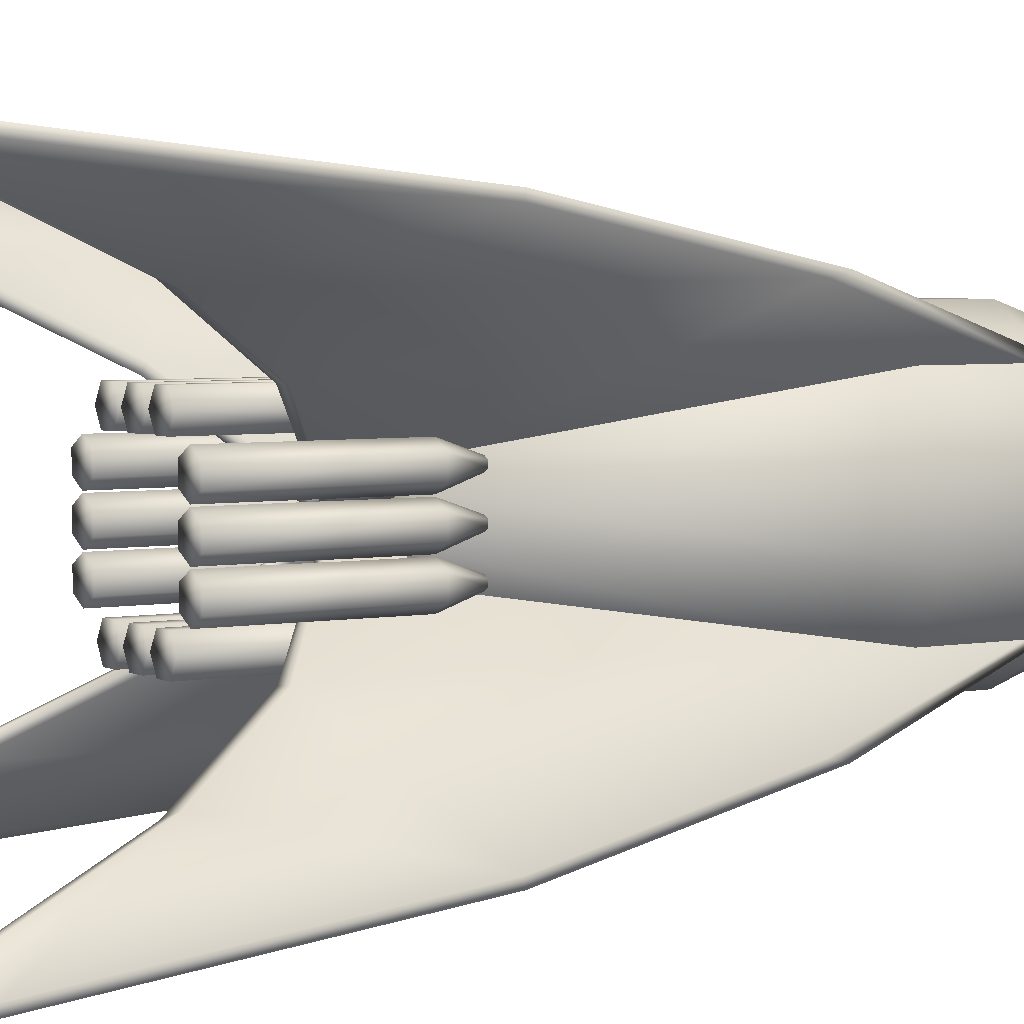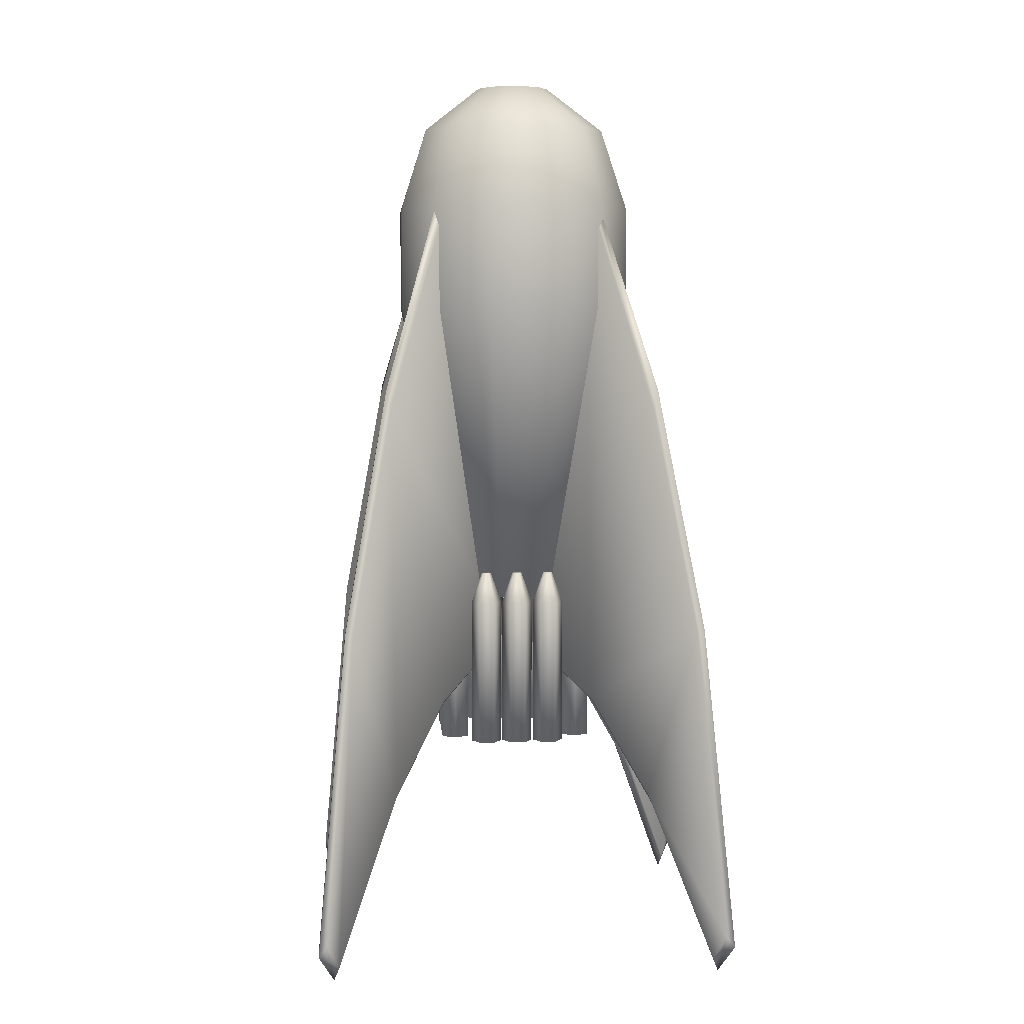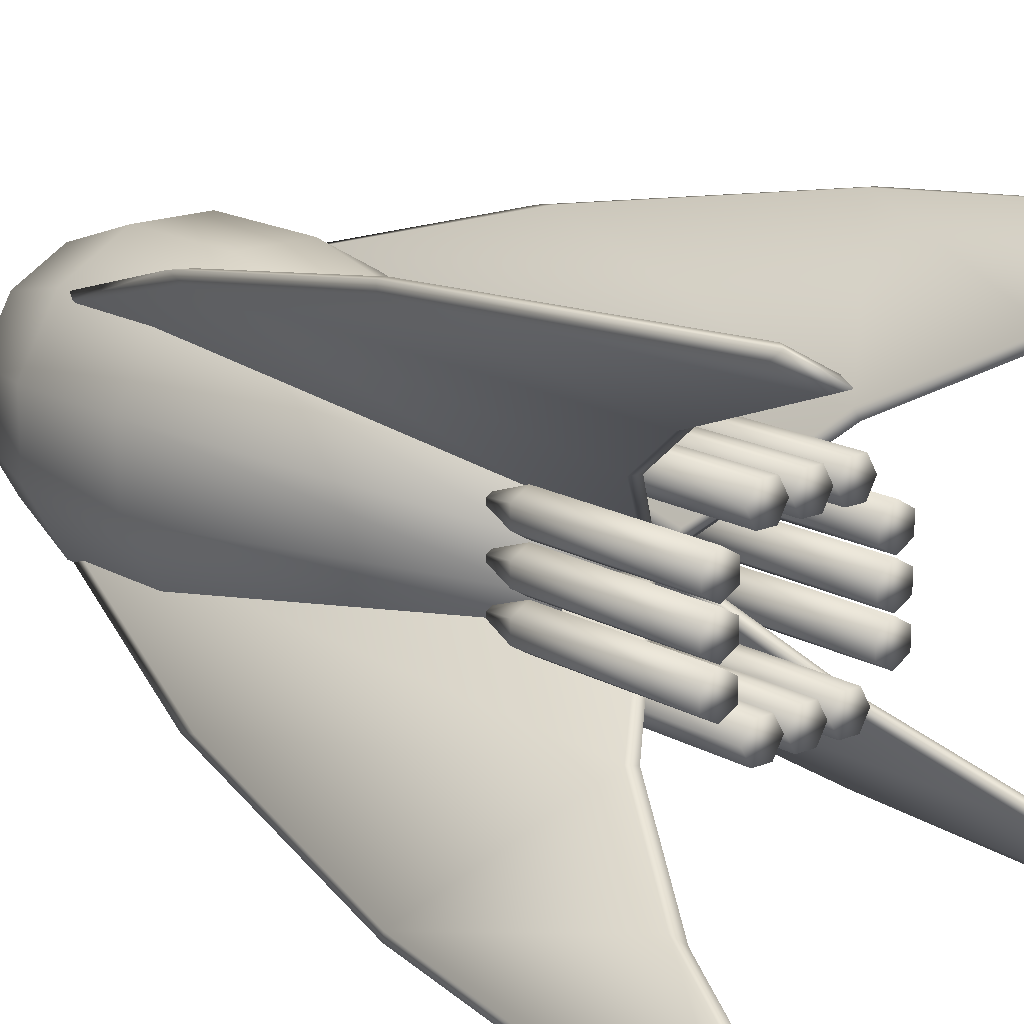
<metadata>
{"format":"obj","ext":"obj","renderer":"f3d","projection":"perspective","resolution":1024,"background":"white","views":[{"elev":4.1,"azim":-122.1,"up":"+Y"},{"elev":5.3,"azim":-94.6,"up":"+Z"},{"elev":16.5,"azim":139.3,"up":"+Y"}]}
</metadata>
<code>
o enemy2
v -0.2588 0.9659 1.935
v -0.2588 0.9659 2.783
v 0.2588 0.9659 1.935
v 0.2588 0.9659 2.783
v 0.7071 0.7071 1.935
v 0.7071 0.7071 2.783
v 0.9659 0.2588 1.935
v 0.9659 0.2588 2.783
v 0.9659 -0.2588 1.935
v 0.9659 -0.2588 2.783
v 0.7071 -0.7071 1.935
v 0.7071 -0.7071 2.783
v 0.2588 -0.9659 1.935
v 0.2588 -0.9659 2.783
v -0.2588 -0.9659 1.935
v -0.2588 -0.9659 2.783
v -0.7071 -0.7071 1.935
v -0.7071 -0.7071 2.783
v -0.9659 -0.2588 1.935
v -0.9659 -0.2588 2.783
v -0.9659 0.2588 1.935
v -0.9659 0.2588 2.783
v -0.7071 0.7071 1.935
v -0.7071 0.7071 2.783
v -0.202 0.7538 3.451
v 0.202 0.7538 3.451
v 0.5518 0.5518 3.451
v 0.7538 0.202 3.451
v 0.7538 -0.202 3.451
v 0.5518 -0.5518 3.451
v 0.202 -0.7538 3.451
v -0.202 -0.7538 3.451
v -0.5518 -0.5518 3.451
v -0.7538 -0.202 3.451
v -0.7538 0.202 3.451
v -0.5518 0.5518 3.451
v -0.07936 0.2962 3.816
v 0.07935 0.2962 3.816
v 0.2168 0.2168 3.816
v 0.2962 0.07936 3.816
v 0.2962 -0.07935 3.816
v 0.2168 -0.2168 3.816
v 0.07935 -0.2962 3.816
v -0.07936 -0.2962 3.816
v -0.2168 -0.2168 3.816
v -0.2962 -0.07935 3.816
v -0.2962 0.07936 3.816
v -0.2168 0.2168 3.816
v -0.1213 0.4526 -0.548
v 0.1213 0.4526 -0.548
v 0.3313 0.3313 -0.548
v 0.4526 0.1213 -0.548
v 0.4526 -0.1213 -0.548
v 0.3313 -0.3313 -0.548
v 0.1213 -0.4526 -0.548
v -0.1213 -0.4526 -0.548
v -0.3313 -0.3313 -0.548
v -0.4526 -0.1213 -0.548
v -0.4526 0.1213 -0.548
v -0.3313 0.3313 -0.548
v 0.6369 -0.5712 2.939
v 1.147 -1.082 1.1
v 0.1479 -0.08228 -0.9019
v 0.7019 -0.6362 -1.399
v 0.5712 -0.6369 2.939
v 1.082 -1.147 1.1
v 0.08228 -0.1479 -0.9019
v 0.6362 -0.7018 -1.399
v 1.47 -1.404 -0.7143
v 1.121 -1.056 -2.132
v 1.404 -1.47 -0.7143
v 1.056 -1.121 -2.132
v 1.694 -1.628 -3.204
v 1.602 -1.537 -3.416
v 1.628 -1.694 -3.204
v 1.537 -1.602 -3.416
v 0.05128 -0.05128 -0.8801
v 0.6439 -0.6439 -1.434
v 0.5744 -0.5744 3.207
v 1.119 -1.119 1.258
v 1.093 -1.093 -2.219
v 1.465 -1.465 -0.7018
v 1.578 -1.578 -3.521
v 1.698 -1.698 -3.292
v -0.5712 0.6369 2.939
v -1.082 1.147 1.1
v -0.08228 0.1479 -0.9019
v -0.6362 0.7018 -1.399
v -0.6369 0.5712 2.939
v -1.147 1.082 1.1
v -0.1479 0.08228 -0.9019
v -0.7019 0.6362 -1.399
v -1.404 1.47 -0.7143
v -1.056 1.121 -2.132
v -1.47 1.404 -0.7143
v -1.121 1.056 -2.132
v -1.628 1.694 -3.204
v -1.537 1.602 -3.416
v -1.694 1.628 -3.204
v -1.602 1.537 -3.416
v -0.05128 0.05128 -0.8801
v -0.6439 0.6439 -1.434
v -0.5744 0.5744 3.207
v -1.119 1.119 1.258
v -1.093 1.093 -2.219
v -1.465 1.465 -0.7018
v -1.578 1.578 -3.521
v -1.698 1.698 -3.292
v 0.5712 0.6369 2.939
v 1.082 1.147 1.1
v 0.08228 0.1479 -0.9019
v 0.6362 0.7018 -1.399
v 0.6369 0.5712 2.939
v 1.147 1.082 1.1
v 0.1479 0.08228 -0.9019
v 0.7019 0.6362 -1.399
v 1.404 1.47 -0.7143
v 1.056 1.121 -2.132
v 1.47 1.404 -0.7143
v 1.121 1.056 -2.132
v 1.628 1.694 -3.204
v 1.537 1.602 -3.416
v 1.694 1.628 -3.204
v 1.602 1.537 -3.416
v 0.05128 0.05128 -0.8801
v 0.6439 0.6439 -1.434
v 0.5549 0.5549 3.207
v 1.119 1.119 1.258
v 1.093 1.093 -2.219
v 1.465 1.465 -0.7018
v 1.578 1.578 -3.521
v 1.698 1.698 -3.292
v -0.6369 -0.5712 2.939
v -1.147 -1.082 1.1
v -0.1479 -0.08228 -0.9019
v -0.7018 -0.6362 -1.399
v -0.5712 -0.6369 2.939
v -1.082 -1.147 1.1
v -0.08228 -0.1479 -0.9019
v -0.6362 -0.7019 -1.399
v -1.47 -1.404 -0.7143
v -1.121 -1.056 -2.132
v -1.404 -1.47 -0.7143
v -1.056 -1.121 -2.132
v -1.694 -1.628 -3.204
v -1.602 -1.537 -3.416
v -1.628 -1.694 -3.204
v -1.537 -1.602 -3.416
v -0.05128 -0.05128 -0.8801
v -0.6439 -0.6439 -1.434
v -0.5549 -0.5549 3.207
v -1.119 -1.119 1.258
v -1.093 -1.093 -2.219
v -1.465 -1.465 -0.7018
v -1.578 -1.578 -3.521
v -1.698 -1.698 -3.292
v 0.5243 -0.1369 -0.5798
v 0.5243 -0.2254 -0.3262
v 0.6341 -0.2003 -0.5798
v 0.5575 -0.2446 -0.3262
v 0.6341 -0.3271 -0.5798
v 0.5575 -0.2829 -0.3262
v 0.5243 -0.3905 -0.5798
v 0.5243 -0.3021 -0.3262
v 0.4145 -0.3271 -0.5798
v 0.4911 -0.2829 -0.3262
v 0.4145 -0.2003 -0.5798
v 0.4911 -0.2446 -0.3262
v 0.5243 -0.1369 -1.784
v 0.6341 -0.2003 -1.784
v 0.6341 -0.3271 -1.784
v 0.5243 -0.3905 -1.784
v 0.4145 -0.3271 -1.784
v 0.4145 -0.2003 -1.784
v 0.5243 0.1268 -0.5798
v 0.5243 0.03837 -0.3262
v 0.6341 0.0634 -0.5798
v 0.5575 0.01918 -0.3262
v 0.6341 -0.0634 -0.5798
v 0.5575 -0.01918 -0.3262
v 0.5243 -0.1268 -0.5798
v 0.5243 -0.03837 -0.3262
v 0.4145 -0.0634 -0.5798
v 0.4911 -0.01918 -0.3262
v 0.4145 0.0634 -0.5798
v 0.4911 0.01918 -0.3262
v 0.5243 0.1268 -1.784
v 0.6341 0.0634 -1.784
v 0.6341 -0.0634 -1.784
v 0.5243 -0.1268 -1.784
v 0.4145 -0.0634 -1.784
v 0.4145 0.0634 -1.784
v 0.5243 0.3905 -0.5798
v 0.5243 0.3021 -0.3262
v 0.6341 0.3271 -0.5798
v 0.5575 0.2829 -0.3262
v 0.6341 0.2003 -0.5798
v 0.5575 0.2446 -0.3262
v 0.5243 0.1369 -0.5798
v 0.5243 0.2254 -0.3262
v 0.4145 0.2003 -0.5798
v 0.4911 0.2446 -0.3262
v 0.4145 0.3271 -0.5798
v 0.4911 0.2829 -0.3262
v 0.5243 0.3905 -1.784
v 0.6341 0.3271 -1.784
v 0.6341 0.2003 -1.784
v 0.5243 0.1369 -1.784
v 0.4145 0.2003 -1.784
v 0.4145 0.3271 -1.784
v -0.5243 -0.1369 -0.5798
v -0.5243 -0.2254 -0.3262
v -0.6341 -0.2003 -0.5798
v -0.5575 -0.2446 -0.3262
v -0.6341 -0.3271 -0.5798
v -0.5575 -0.2829 -0.3262
v -0.5243 -0.3905 -0.5798
v -0.5243 -0.3021 -0.3262
v -0.4145 -0.3271 -0.5798
v -0.4911 -0.2829 -0.3262
v -0.4145 -0.2003 -0.5798
v -0.4911 -0.2446 -0.3262
v -0.5243 -0.1369 -1.784
v -0.6341 -0.2003 -1.784
v -0.6341 -0.3271 -1.784
v -0.5243 -0.3905 -1.784
v -0.4145 -0.3271 -1.784
v -0.4145 -0.2003 -1.784
v -0.5243 0.1268 -0.5798
v -0.5243 0.03837 -0.3262
v -0.6341 0.0634 -0.5798
v -0.5575 0.01918 -0.3262
v -0.6341 -0.0634 -0.5798
v -0.5575 -0.01918 -0.3262
v -0.5243 -0.1268 -0.5798
v -0.5243 -0.03837 -0.3262
v -0.4145 -0.0634 -0.5798
v -0.4911 -0.01918 -0.3262
v -0.4145 0.0634 -0.5798
v -0.4911 0.01918 -0.3262
v -0.5243 0.1268 -1.784
v -0.6341 0.0634 -1.784
v -0.6341 -0.0634 -1.784
v -0.5243 -0.1268 -1.784
v -0.4145 -0.0634 -1.784
v -0.4145 0.0634 -1.784
v -0.5243 0.3905 -0.5798
v -0.5243 0.3021 -0.3262
v -0.6341 0.3271 -0.5798
v -0.5575 0.2829 -0.3262
v -0.6341 0.2003 -0.5798
v -0.5575 0.2446 -0.3262
v -0.5243 0.1369 -0.5798
v -0.5243 0.2254 -0.3262
v -0.4145 0.2003 -0.5798
v -0.4911 0.2446 -0.3262
v -0.4145 0.3271 -0.5798
v -0.4911 0.2829 -0.3262
v -0.5243 0.3905 -1.784
v -0.6341 0.3271 -1.784
v -0.6341 0.2003 -1.784
v -0.5243 0.1369 -1.784
v -0.4145 0.2003 -1.784
v -0.4145 0.3271 -1.784
v 0.1369 0.5243 -0.5798
v 0.2254 0.5243 -0.3262
v 0.2003 0.6341 -0.5798
v 0.2446 0.5575 -0.3262
v 0.3271 0.6341 -0.5798
v 0.2829 0.5575 -0.3262
v 0.3905 0.5243 -0.5798
v 0.3021 0.5243 -0.3262
v 0.3271 0.4145 -0.5798
v 0.2829 0.4911 -0.3262
v 0.2003 0.4145 -0.5798
v 0.2446 0.4911 -0.3262
v 0.1369 0.5243 -1.784
v 0.2003 0.6341 -1.784
v 0.3271 0.6341 -1.784
v 0.3905 0.5243 -1.784
v 0.3271 0.4145 -1.784
v 0.2003 0.4145 -1.784
v -0.1268 0.5243 -0.5798
v -0.03837 0.5243 -0.3262
v -0.0634 0.6341 -0.5798
v -0.01918 0.5575 -0.3262
v 0.0634 0.6341 -0.5798
v 0.01918 0.5575 -0.3262
v 0.1268 0.5243 -0.5798
v 0.03837 0.5243 -0.3262
v 0.0634 0.4145 -0.5798
v 0.01918 0.4911 -0.3262
v -0.0634 0.4145 -0.5798
v -0.01918 0.4911 -0.3262
v -0.1268 0.5243 -1.784
v -0.0634 0.6341 -1.784
v 0.0634 0.6341 -1.784
v 0.1268 0.5243 -1.784
v 0.0634 0.4145 -1.784
v -0.0634 0.4145 -1.784
v -0.3905 0.5243 -0.5798
v -0.3021 0.5243 -0.3262
v -0.3271 0.6341 -0.5798
v -0.2829 0.5575 -0.3262
v -0.2003 0.6341 -0.5798
v -0.2446 0.5575 -0.3262
v -0.1369 0.5243 -0.5798
v -0.2254 0.5243 -0.3262
v -0.2003 0.4145 -0.5798
v -0.2446 0.4911 -0.3262
v -0.3271 0.4145 -0.5798
v -0.2829 0.4911 -0.3262
v -0.3905 0.5243 -1.784
v -0.3271 0.6341 -1.784
v -0.2003 0.6341 -1.784
v -0.1369 0.5243 -1.784
v -0.2003 0.4145 -1.784
v -0.3271 0.4145 -1.784
v 0.1369 -0.5243 -0.5798
v 0.2254 -0.5243 -0.3262
v 0.2003 -0.6341 -0.5798
v 0.2446 -0.5575 -0.3262
v 0.3271 -0.6341 -0.5798
v 0.2829 -0.5575 -0.3262
v 0.3905 -0.5243 -0.5798
v 0.3021 -0.5243 -0.3262
v 0.3271 -0.4145 -0.5798
v 0.2829 -0.4911 -0.3262
v 0.2003 -0.4145 -0.5798
v 0.2446 -0.4911 -0.3262
v 0.1369 -0.5243 -1.784
v 0.2003 -0.6341 -1.784
v 0.3271 -0.6341 -1.784
v 0.3905 -0.5243 -1.784
v 0.3271 -0.4145 -1.784
v 0.2003 -0.4145 -1.784
v -0.1268 -0.5243 -0.5798
v -0.03837 -0.5243 -0.3262
v -0.0634 -0.6341 -0.5798
v -0.01918 -0.5575 -0.3262
v 0.0634 -0.6341 -0.5798
v 0.01918 -0.5575 -0.3262
v 0.1268 -0.5243 -0.5798
v 0.03837 -0.5243 -0.3262
v 0.0634 -0.4145 -0.5798
v 0.01918 -0.4911 -0.3262
v -0.0634 -0.4145 -0.5798
v -0.01918 -0.4911 -0.3262
v -0.1268 -0.5243 -1.784
v -0.0634 -0.6341 -1.784
v 0.0634 -0.6341 -1.784
v 0.1268 -0.5243 -1.784
v 0.0634 -0.4145 -1.784
v -0.0634 -0.4145 -1.784
v -0.3905 -0.5243 -0.5798
v -0.3021 -0.5243 -0.3262
v -0.3271 -0.6341 -0.5798
v -0.2829 -0.5575 -0.3262
v -0.2003 -0.6341 -0.5798
v -0.2446 -0.5575 -0.3262
v -0.1369 -0.5243 -0.5798
v -0.2254 -0.5243 -0.3262
v -0.2003 -0.4145 -0.5798
v -0.2446 -0.4911 -0.3262
v -0.3271 -0.4145 -0.5798
v -0.2829 -0.4911 -0.3262
v -0.3905 -0.5243 -1.784
v -0.3271 -0.6341 -1.784
v -0.2003 -0.6341 -1.784
v -0.1369 -0.5243 -1.784
v -0.2003 -0.4145 -1.784
v -0.3271 -0.4145 -1.784
f 1 2 4 3
f 3 4 6 5
f 5 6 8 7
f 7 8 10 9
f 9 10 12 11
f 11 12 14 13
f 13 14 16 15
f 15 16 18 17
f 17 18 20 19
f 19 20 22 21
f 14 12 30 31
f 21 22 24 23
f 23 24 2 1
f 23 1 49 60
f 31 30 42 43
f 12 10 29 30
f 10 8 28 29
f 2 24 36 25
f 4 2 25 26
f 8 6 27 28
f 24 22 35 36
f 6 4 26 27
f 22 20 34 35
f 20 18 33 34
f 18 16 32 33
f 16 14 31 32
f 38 37 48 47 46 45 44 43 42 41 40 39
f 28 27 39 40
f 35 34 46 47
f 32 31 43 44
f 29 28 40 41
f 36 35 47 48
f 26 25 37 38
f 33 32 44 45
f 30 29 41 42
f 25 36 48 37
f 27 26 38 39
f 34 33 45 46
f 1 3 50 49
f 5 7 52 51
f 21 23 60 59
f 3 5 51 50
f 19 21 59 58
f 17 19 58 57
f 15 17 57 56
f 13 15 56 55
f 11 13 55 54
f 9 11 54 53
f 7 9 53 52
f 49 50 51 52 53 54 55 56 57 58 59 60
f 61 62 64 63
f 77 78 68 67
f 67 68 66 65
f 79 80 62 61
f 77 67 65 79
f 78 64 70 81
f 71 72 76 75
f 66 68 72 71
f 64 62 69 70
f 80 66 71 82
f 83 74 73 84
f 70 69 73 74
f 82 71 75 84
f 81 70 74 83
f 72 81 83 76
f 69 82 84 73
f 76 83 84 75
f 62 80 82 69
f 68 78 81 72
f 63 77 79 61
f 65 66 80 79
f 63 64 78 77
f 85 87 88 86
f 101 91 92 102
f 91 89 90 92
f 103 85 86 104
f 101 103 89 91
f 102 105 94 88
f 95 99 100 96
f 90 95 96 92
f 88 94 93 86
f 104 106 95 90
f 107 108 97 98
f 94 98 97 93
f 106 108 99 95
f 105 107 98 94
f 96 100 107 105
f 93 97 108 106
f 100 99 108 107
f 86 93 106 104
f 92 96 105 102
f 87 85 103 101
f 89 103 104 90
f 87 101 102 88
f 109 110 112 111
f 125 126 116 115
f 115 116 114 113
f 127 128 110 109
f 125 115 113 127
f 126 112 118 129
f 119 120 124 123
f 114 116 120 119
f 112 110 117 118
f 128 114 119 130
f 131 122 121 132
f 118 117 121 122
f 130 119 123 132
f 129 118 122 131
f 120 129 131 124
f 117 130 132 121
f 124 131 132 123
f 110 128 130 117
f 116 126 129 120
f 111 125 127 109
f 113 114 128 127
f 111 112 126 125
f 133 135 136 134
f 149 139 140 150
f 139 137 138 140
f 151 133 134 152
f 149 151 137 139
f 150 153 142 136
f 143 147 148 144
f 138 143 144 140
f 136 142 141 134
f 152 154 143 138
f 155 156 145 146
f 142 146 145 141
f 154 156 147 143
f 153 155 146 142
f 144 148 155 153
f 141 145 156 154
f 148 147 156 155
f 134 141 154 152
f 140 144 153 150
f 135 133 151 149
f 137 151 152 138
f 135 149 150 136
f 157 158 160 159
f 159 160 162 161
f 161 162 164 163
f 163 164 166 165
f 160 158 168 166 164 162
f 165 166 168 167
f 167 168 158 157
f 159 161 171 170
f 169 170 171 172 173 174
f 165 167 174 173
f 157 159 170 169
f 161 163 172 171
f 167 157 169 174
f 163 165 173 172
f 175 176 178 177
f 177 178 180 179
f 179 180 182 181
f 181 182 184 183
f 178 176 186 184 182 180
f 183 184 186 185
f 185 186 176 175
f 177 179 189 188
f 187 188 189 190 191 192
f 183 185 192 191
f 175 177 188 187
f 179 181 190 189
f 185 175 187 192
f 181 183 191 190
f 193 194 196 195
f 195 196 198 197
f 197 198 200 199
f 199 200 202 201
f 196 194 204 202 200 198
f 201 202 204 203
f 203 204 194 193
f 195 197 207 206
f 205 206 207 208 209 210
f 201 203 210 209
f 193 195 206 205
f 197 199 208 207
f 203 193 205 210
f 199 201 209 208
f 211 213 214 212
f 213 215 216 214
f 215 217 218 216
f 217 219 220 218
f 214 216 218 220 222 212
f 219 221 222 220
f 221 211 212 222
f 213 224 225 215
f 223 228 227 226 225 224
f 219 227 228 221
f 211 223 224 213
f 215 225 226 217
f 221 228 223 211
f 217 226 227 219
f 229 231 232 230
f 231 233 234 232
f 233 235 236 234
f 235 237 238 236
f 232 234 236 238 240 230
f 237 239 240 238
f 239 229 230 240
f 231 242 243 233
f 241 246 245 244 243 242
f 237 245 246 239
f 229 241 242 231
f 233 243 244 235
f 239 246 241 229
f 235 244 245 237
f 247 249 250 248
f 249 251 252 250
f 251 253 254 252
f 253 255 256 254
f 250 252 254 256 258 248
f 255 257 258 256
f 257 247 248 258
f 249 260 261 251
f 259 264 263 262 261 260
f 255 263 264 257
f 247 259 260 249
f 251 261 262 253
f 257 264 259 247
f 253 262 263 255
f 265 266 268 267
f 267 268 270 269
f 269 270 272 271
f 271 272 274 273
f 268 266 276 274 272 270
f 273 274 276 275
f 275 276 266 265
f 267 269 279 278
f 277 278 279 280 281 282
f 273 275 282 281
f 265 267 278 277
f 269 271 280 279
f 275 265 277 282
f 271 273 281 280
f 283 284 286 285
f 285 286 288 287
f 287 288 290 289
f 289 290 292 291
f 286 284 294 292 290 288
f 291 292 294 293
f 293 294 284 283
f 285 287 297 296
f 295 296 297 298 299 300
f 291 293 300 299
f 283 285 296 295
f 287 289 298 297
f 293 283 295 300
f 289 291 299 298
f 301 302 304 303
f 303 304 306 305
f 305 306 308 307
f 307 308 310 309
f 304 302 312 310 308 306
f 309 310 312 311
f 311 312 302 301
f 303 305 315 314
f 313 314 315 316 317 318
f 309 311 318 317
f 301 303 314 313
f 305 307 316 315
f 311 301 313 318
f 307 309 317 316
f 319 321 322 320
f 321 323 324 322
f 323 325 326 324
f 325 327 328 326
f 322 324 326 328 330 320
f 327 329 330 328
f 329 319 320 330
f 321 332 333 323
f 331 336 335 334 333 332
f 327 335 336 329
f 319 331 332 321
f 323 333 334 325
f 329 336 331 319
f 325 334 335 327
f 337 339 340 338
f 339 341 342 340
f 341 343 344 342
f 343 345 346 344
f 340 342 344 346 348 338
f 345 347 348 346
f 347 337 338 348
f 339 350 351 341
f 349 354 353 352 351 350
f 345 353 354 347
f 337 349 350 339
f 341 351 352 343
f 347 354 349 337
f 343 352 353 345
f 355 357 358 356
f 357 359 360 358
f 359 361 362 360
f 361 363 364 362
f 358 360 362 364 366 356
f 363 365 366 364
f 365 355 356 366
f 357 368 369 359
f 367 372 371 370 369 368
f 363 371 372 365
f 355 367 368 357
f 359 369 370 361
f 365 372 367 355
f 361 370 371 363

</code>
